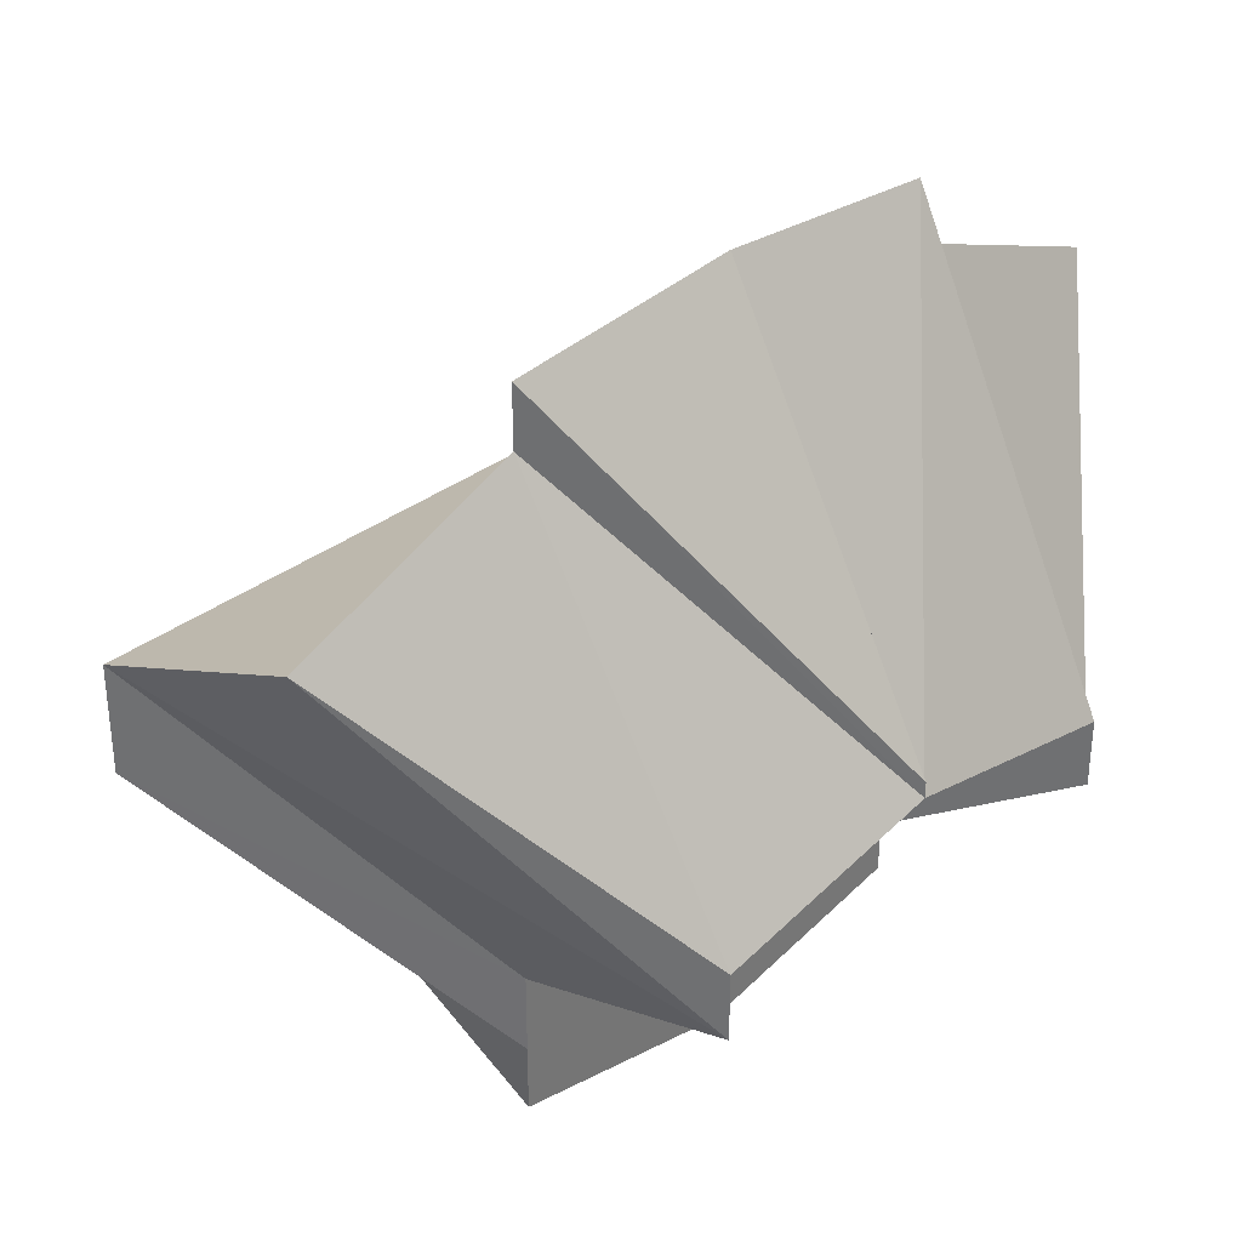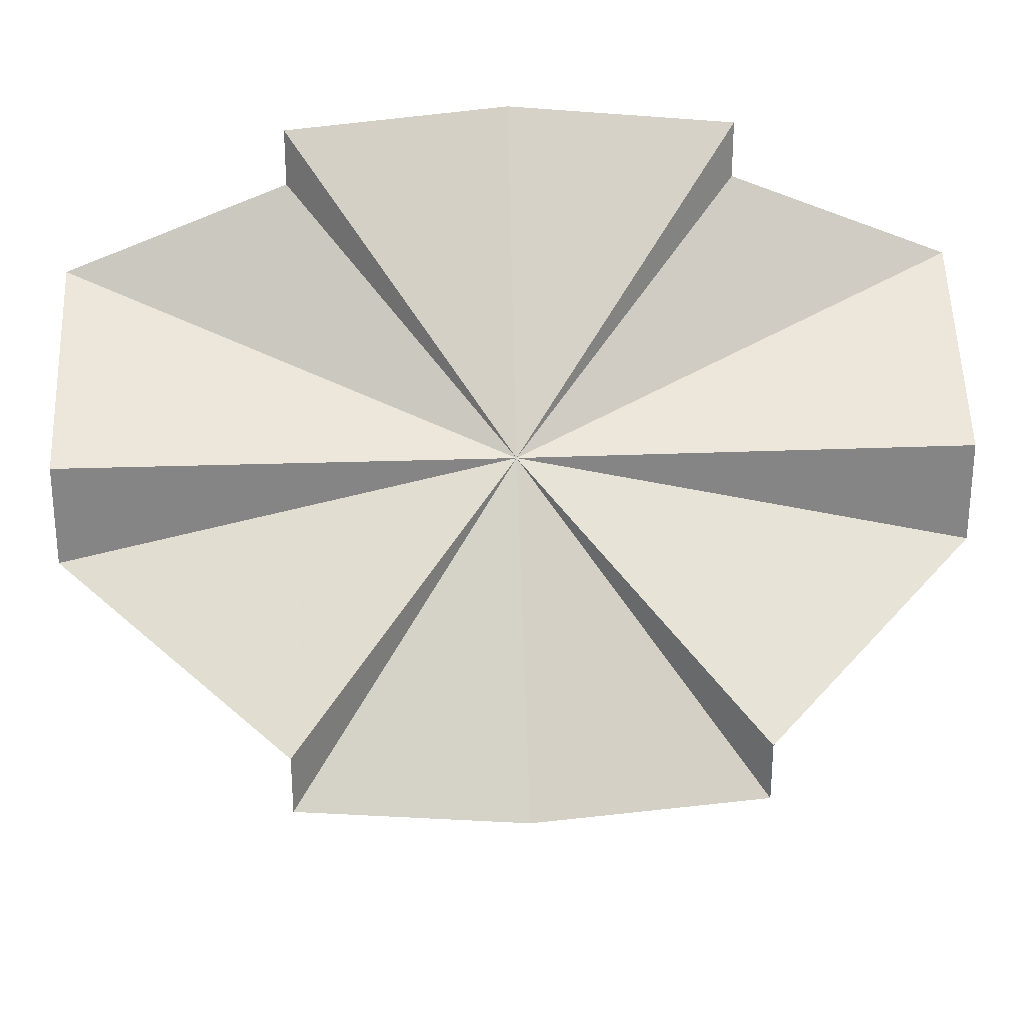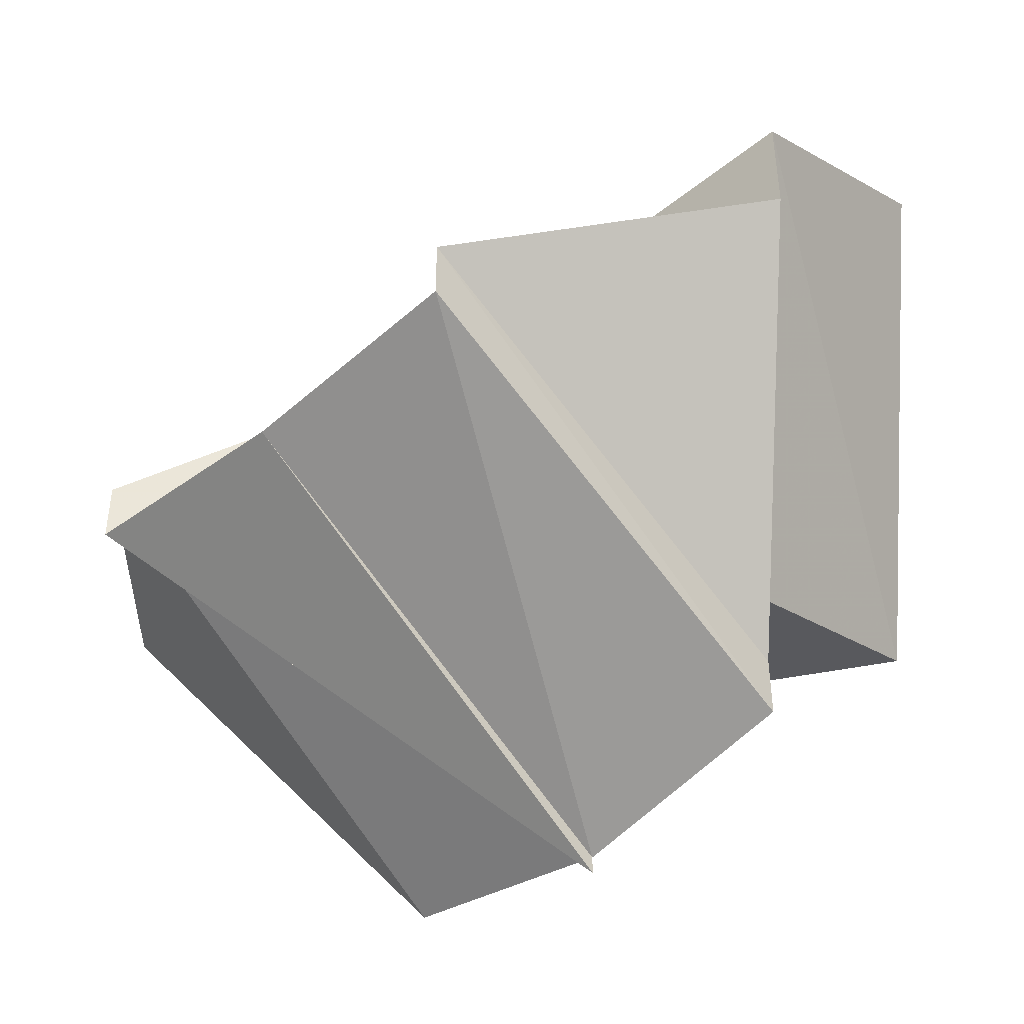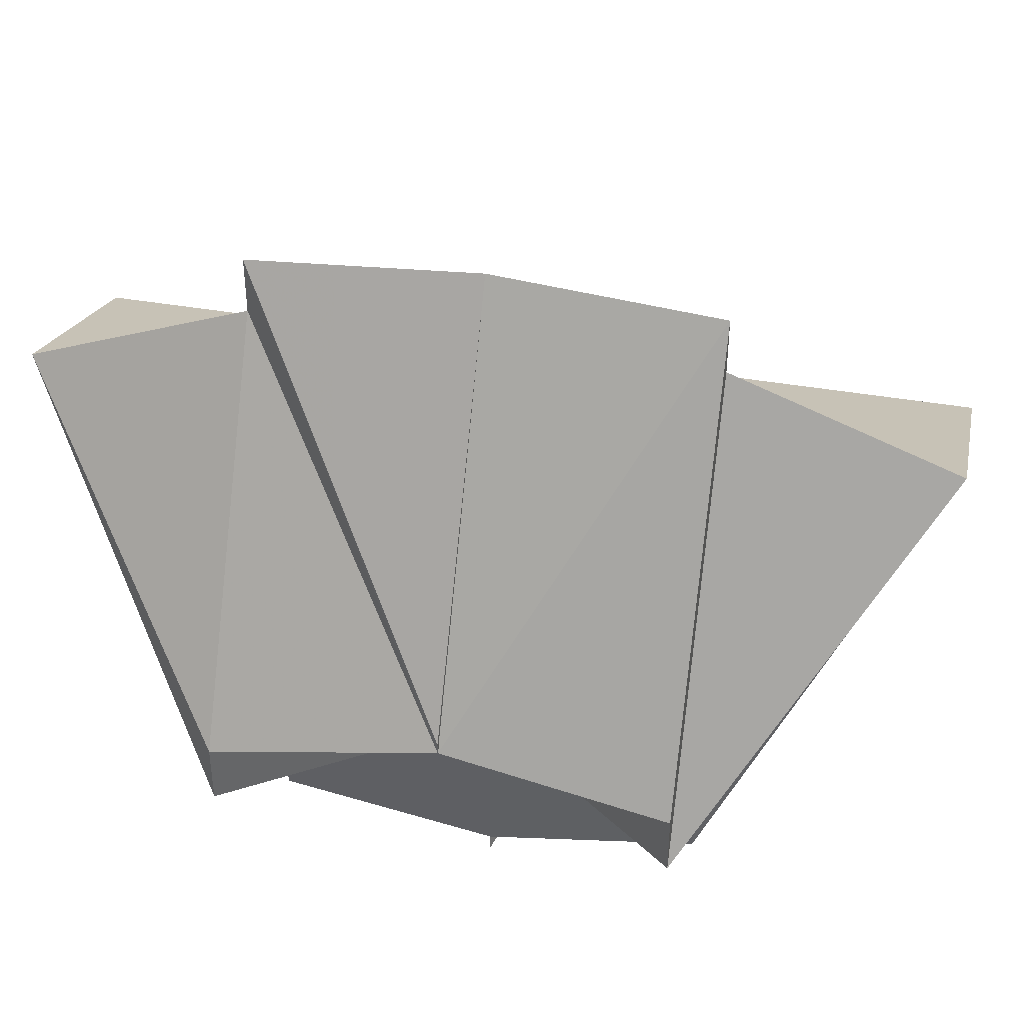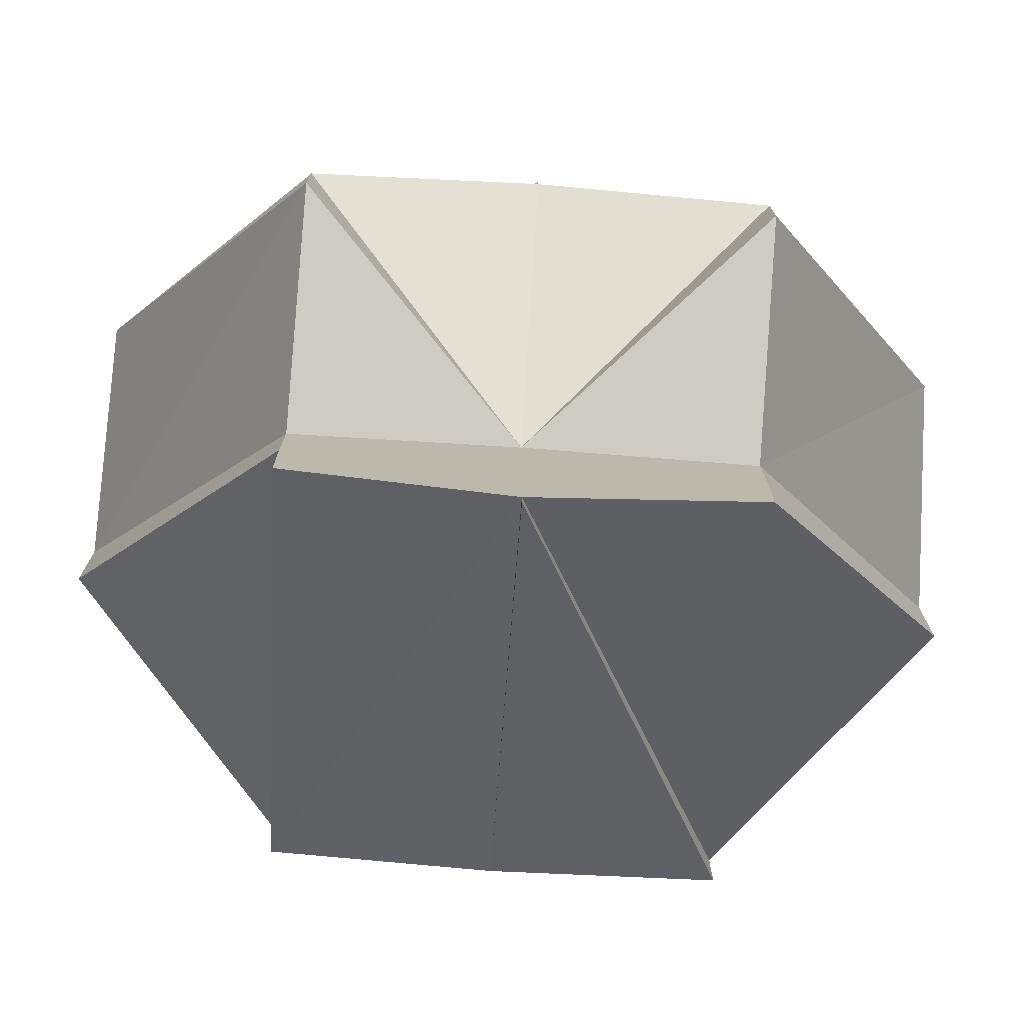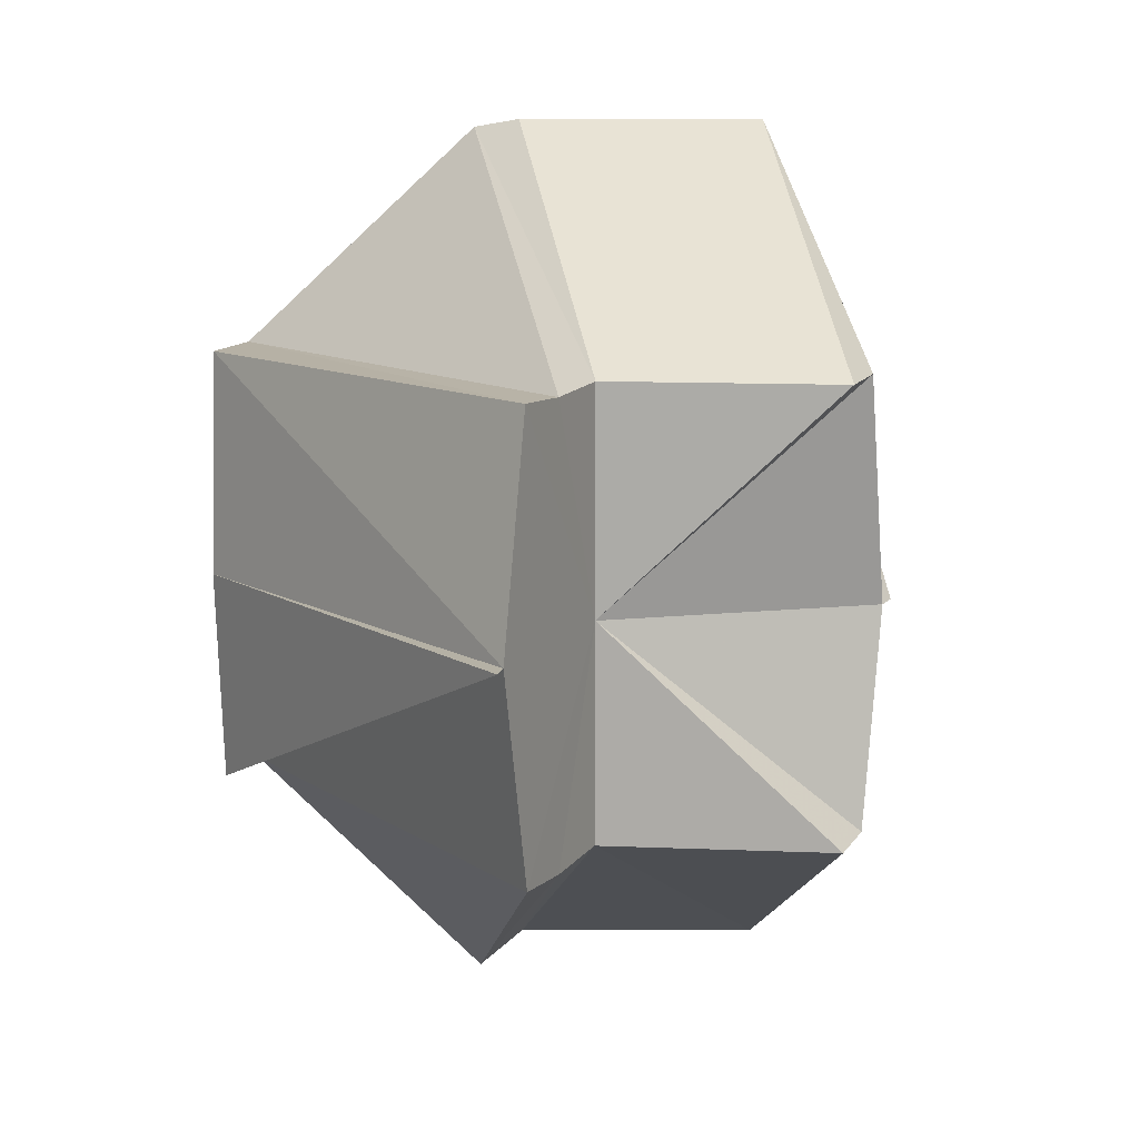
<metadata>
{"format":"obj","ext":"obj","renderer":"f3d","projection":"perspective","resolution":1024,"background":"white","views":[{"elev":35.1,"azim":-135.0,"up":"+Z"},{"elev":29.3,"azim":87.0,"up":"+Z"},{"elev":-46.1,"azim":133.2,"up":"+Z"},{"elev":42.6,"azim":-78.3,"up":"+Z"},{"elev":-75.5,"azim":-94.0,"up":"+Z"},{"elev":12.5,"azim":-155.2,"up":"+Y"}]}
</metadata>
<code>
o 457
v 2241 1880 7.891
v 2241 1880 7.89
v 2241 1880 7.874
v 2241 1880 7.874
v 2241 1880 7.873
v 2241 1880 7.887
v 2241 1880 7.873
v 2241 1880 7.883
v 2241 1880 7.871
v 2241 1880 7.89
v 2241 1880 7.871
v 2241 1880 7.879
v 2241 1880 7.868
v 2241 1880 7.879
v 2241 1880 7.891
v 2241 1880 7.89
v 2241 1880 7.887
v 2241 1880 7.883
v 2241 1880 7.879
v 2241 1880 7.874
v 2241 1880 7.87
v 2241 1880 7.868
v 2241 1880 7.867
v 2241 1880 7.868
v 2241 1880 7.87
v 2241 1880 7.858
v 2241 1880 7.856
v 2241 1880 7.867
v 2241 1880 7.856
v 2241 1880 7.874
v 2241 1880 7.879
v 2241 1880 7.883
v 2241 1880 7.887
v 2241 1880 7.868
v 2241 1880 7.856
v 2241 1880 7.856
v 2241 1880 7.887
v 2241 1880 7.89
v 2241 1880 7.868
v 2241 1880 7.87
v 2241 1880 7.871
v 2241 1880 7.868
v 2241 1880 7.89
v 2241 1880 7.868
v 2241 1880 7.858
v 2241 1880 7.87
v 2241 1880 7.861
v 2241 1880 7.868
v 2241 1880 7.867
v 2241 1880 7.87
v 2241 1880 7.858
v 2241 1880 7.874
v 2241 1880 7.861
v 2241 1880 7.865
v 2241 1880 7.874
v 2241 1880 7.865
v 2241 1880 7.879
v 2241 1880 7.871
v 2241 1880 7.868
v 2241 1880 7.873
v 2241 1880 7.865
v 2241 1880 7.868
v 2241 1880 7.871
v 2241 1880 7.883
v 2241 1880 7.865
v 2241 1880 7.879
v 2241 1880 7.868
v 2241 1880 7.874
v 2241 1880 7.861
v 2241 1880 7.879
v 2241 1880 7.87
v 2241 1880 7.858
v 2241 1880 7.874
v 2241 1880 7.856
v 2241 1880 7.858
v 2241 1880 7.858
v 2241 1880 7.861
v 2241 1880 7.89
v 2241 1880 7.873
v 2241 1880 7.874
v 2241 1880 7.873
v 2241 1880 7.865
v 2241 1880 7.871
v 2241 1880 7.865
v 2241 1880 7.89
v 2241 1880 7.891
v 2241 1880 7.887
v 2241 1880 7.871
v 2241 1880 7.883
v 2241 1880 7.868
v 2241 1880 7.883
v 2241 1880 7.887
v 2241 1880 7.868
f 1 2 3
f 1 4 5
f 2 6 7
f 6 8 9
f 10 7 11
f 8 12 13
f 10 14 15
f 15 14 16
f 16 14 17
f 17 14 18
f 18 14 19
f 19 14 20
f 20 14 21
f 21 14 22
f 22 14 23
f 23 14 24
f 24 14 25
f 25 26 27
f 28 29 27
f 25 14 30
f 30 14 31
f 31 14 32
f 32 14 33
f 28 34 35
f 24 36 35
f 37 14 38
f 39 40 36
f 37 41 42
f 37 43 41
f 44 36 45
f 46 45 47
f 48 49 36
f 50 48 51
f 52 50 53
f 12 52 54
f 55 53 54
f 54 53 56
f 57 54 13
f 13 54 56
f 58 59 56
f 60 58 61
f 62 63 56
f 64 62 65
f 66 64 65
f 65 67 56
f 68 66 69
f 70 65 69
f 69 65 56
f 71 68 72
f 72 69 56
f 73 69 72
f 74 75 56
f 76 74 56
f 77 76 56
f 78 79 80
f 81 80 82
f 3 79 82
f 83 79 84
f 85 86 79
f 87 88 79
f 89 90 88
f 91 92 93

</code>
